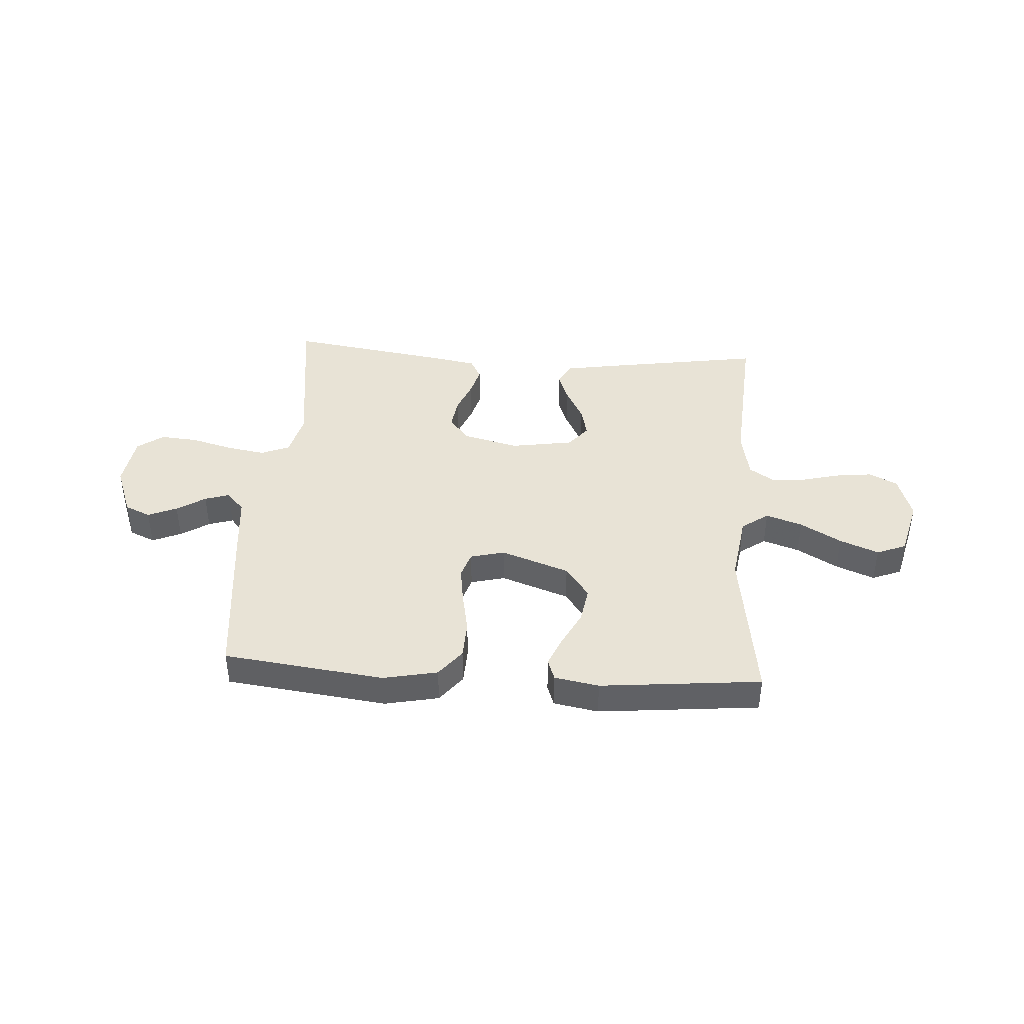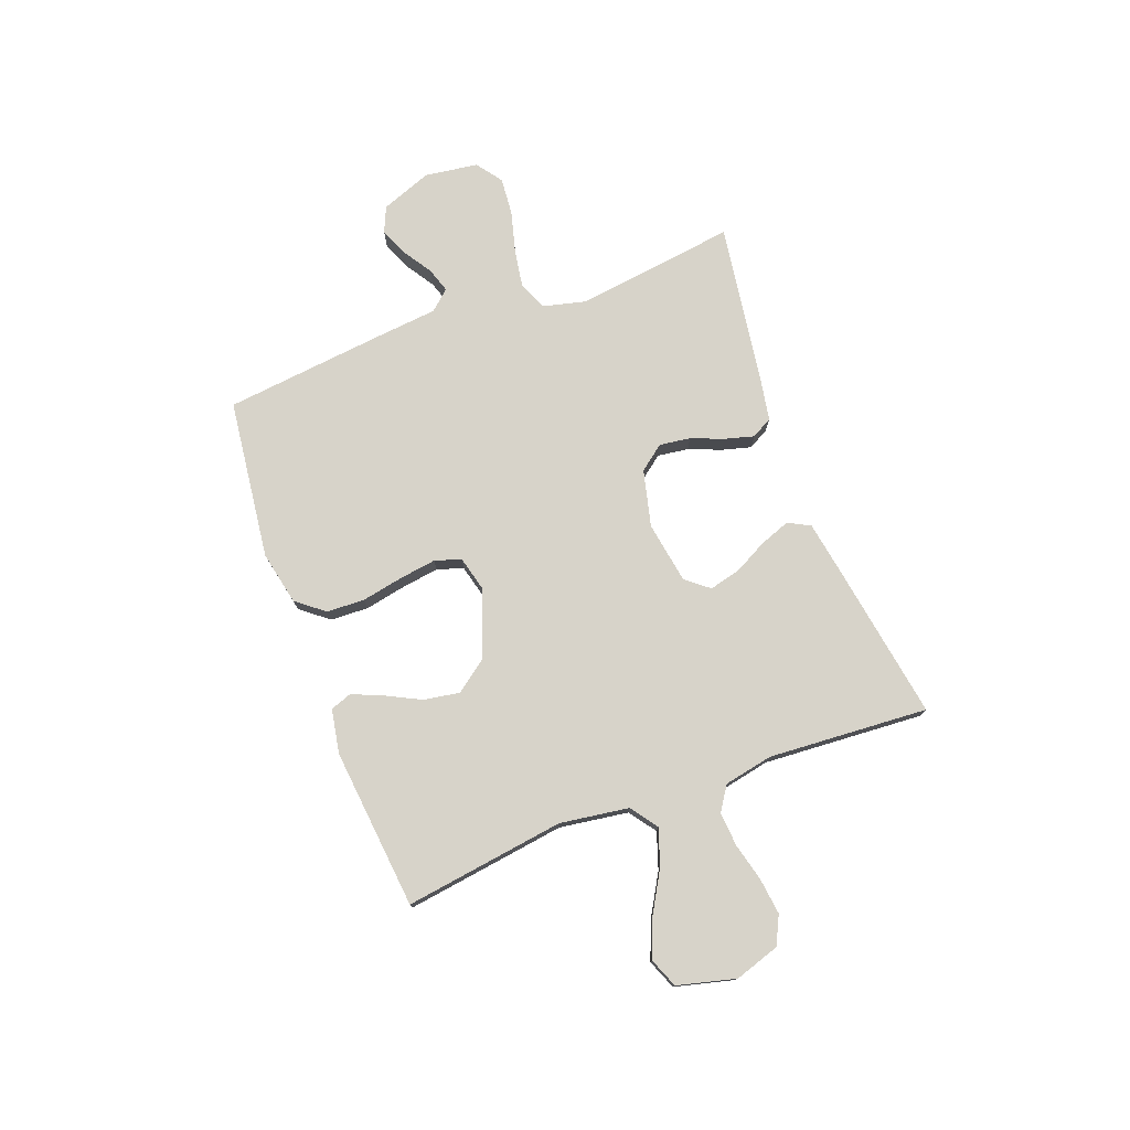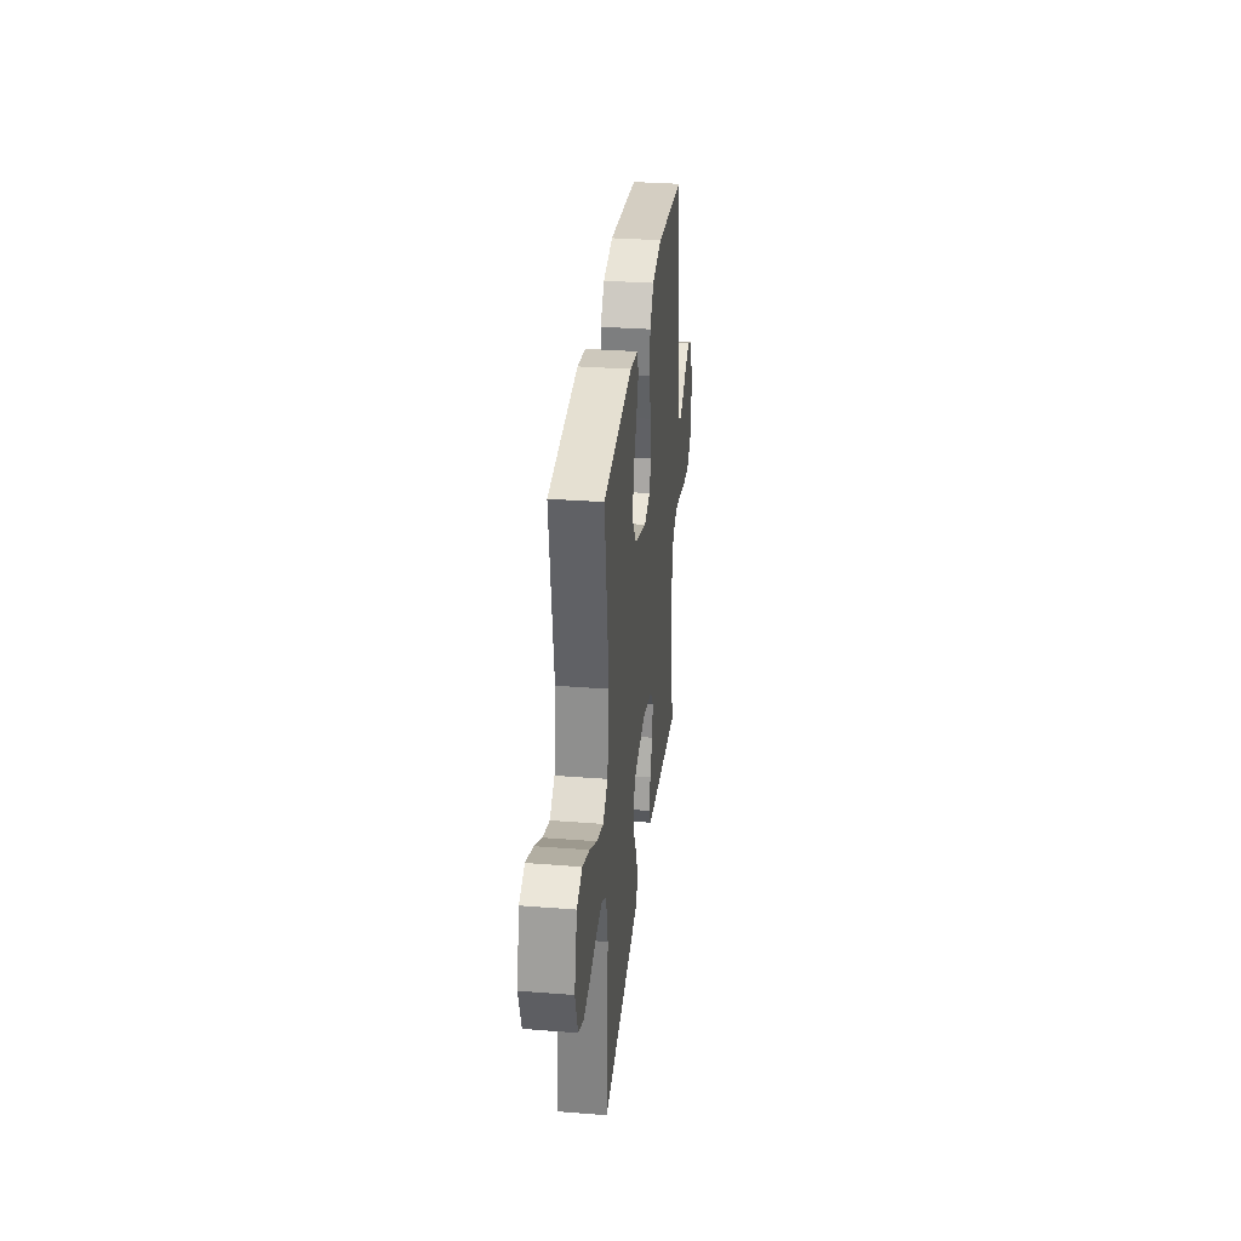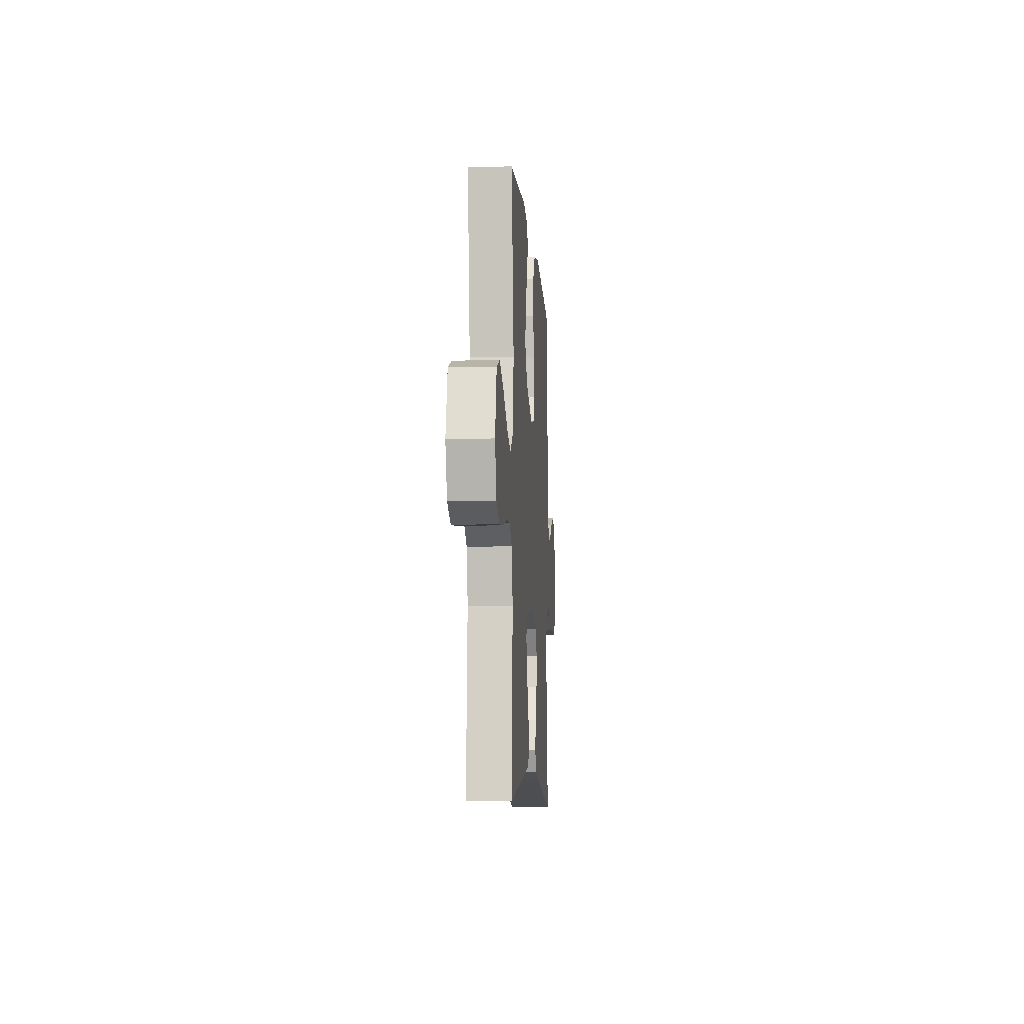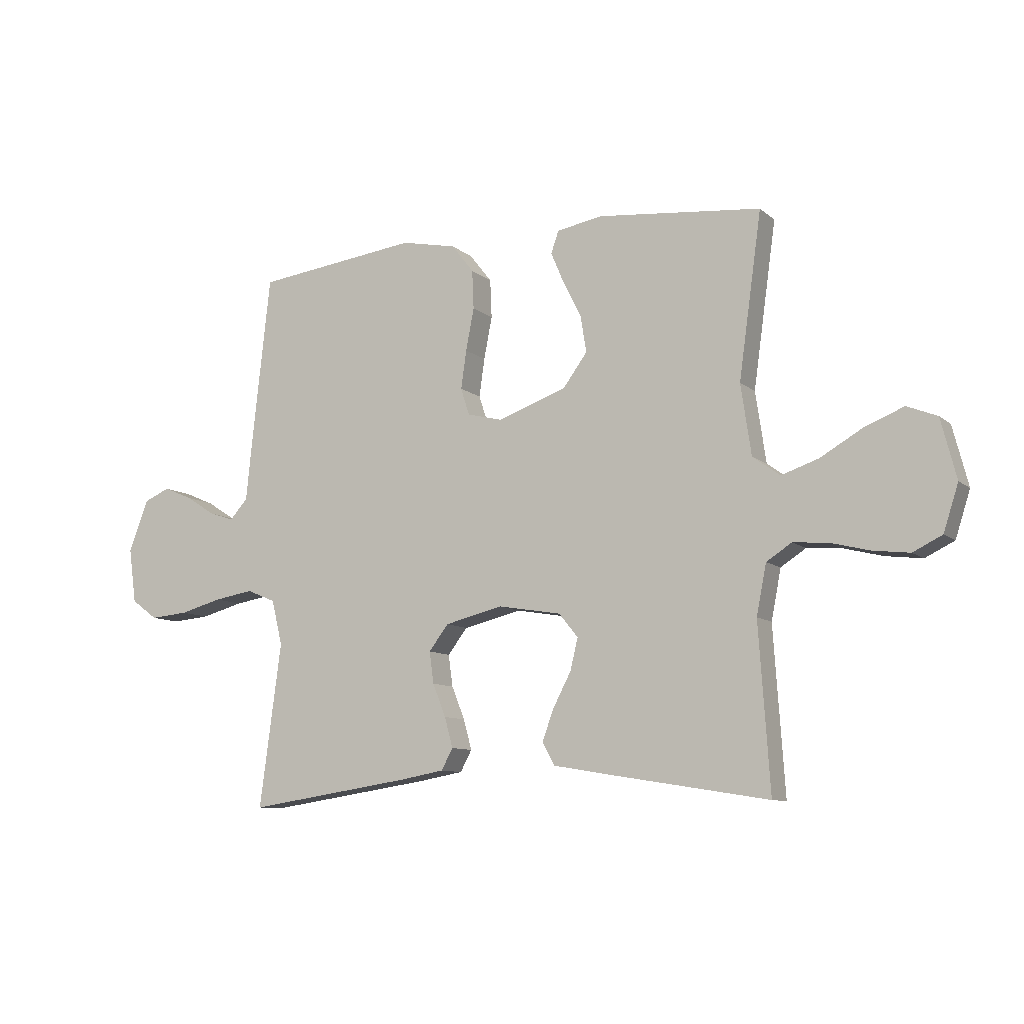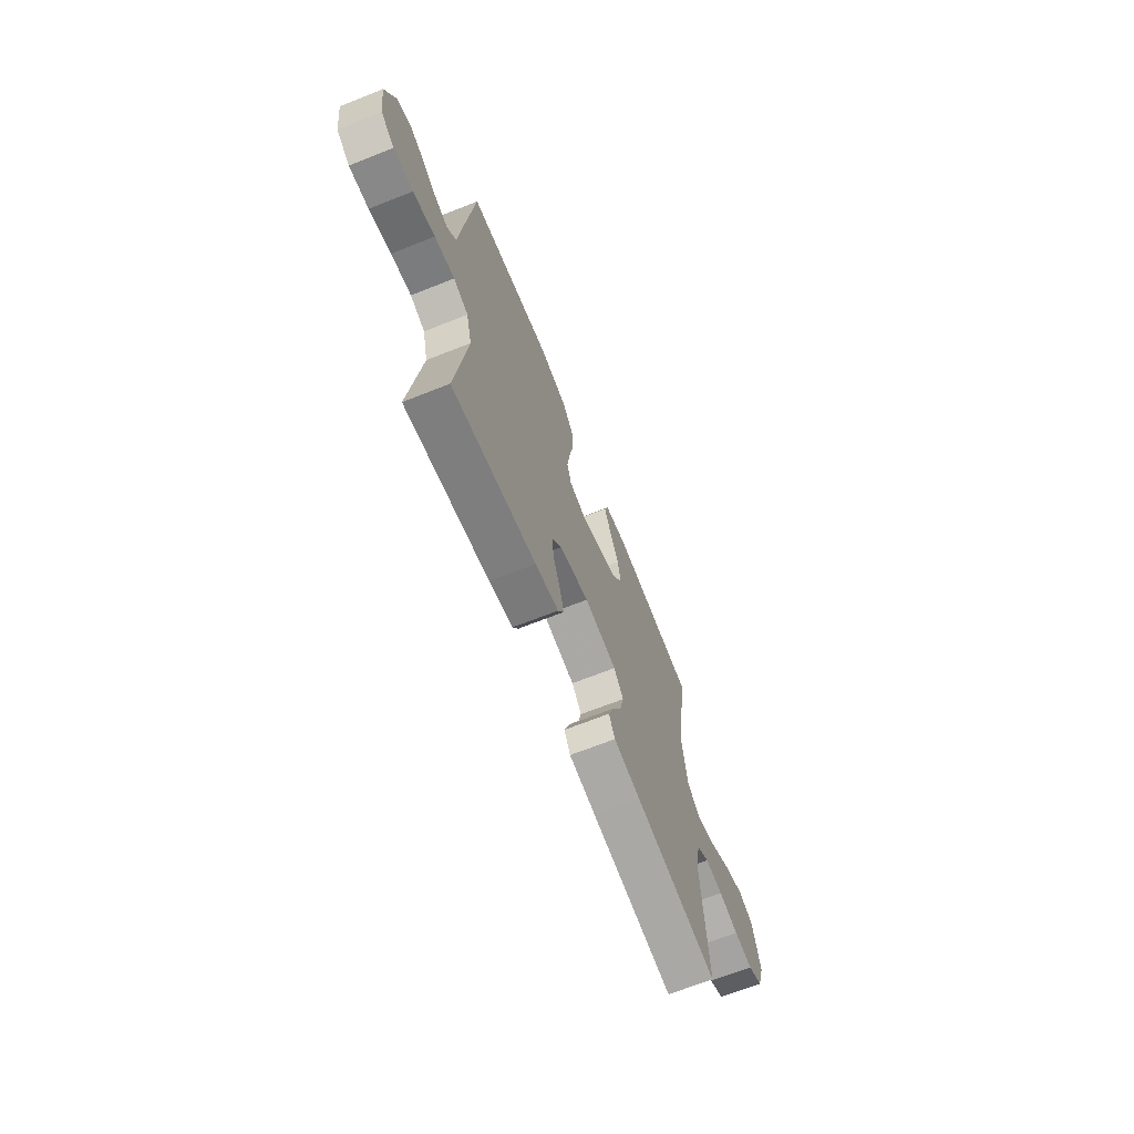
<metadata>
{"format":"obj","ext":"obj","renderer":"f3d","projection":"perspective","resolution":1024,"background":"white","views":[{"elev":41.4,"azim":3.8,"up":"+Y"},{"elev":76.2,"azim":69.4,"up":"+Y"},{"elev":32.2,"azim":96.3,"up":"+Z"},{"elev":-8.5,"azim":94.1,"up":"+Z"},{"elev":-9.5,"azim":27.4,"up":"+Z"},{"elev":-67.2,"azim":-68.2,"up":"+Z"}]}
</metadata>
<code>
v 0.5 0.07 0.5
v 0.458 0.07 0.2
v 0.477 0.07 0.071
v 0.527 0.07 0.035
v 0.595 0.07 0.058
v 0.671 0.07 0.102
v 0.743 0.07 0.131
v 0.798 0.07 0.109
v 0.826 0.07 0
v 0.799 0.07 -0.084
v 0.746 0.07 -0.11
v 0.679 0.07 -0.102
v 0.608 0.07 -0.084
v 0.544 0.07 -0.079
v 0.498 0.07 -0.109
v 0.48 0.07 -0.2
v 0.5 0.07 -0.5
v 0.2 0.07 -0.452
v 0.105 0.07 -0.436
v 0.083 0.07 -0.395
v 0.104 0.07 -0.338
v 0.137 0.07 -0.275
v 0.151 0.07 -0.217
v 0.116 0.07 -0.174
v 0 0.07 -0.155
v -0.106 0.07 -0.181
v -0.142 0.07 -0.228
v -0.134 0.07 -0.286
v -0.11 0.07 -0.346
v -0.095 0.07 -0.401
v -0.116 0.07 -0.44
v -0.2 0.07 -0.455
v -0.5 0.07 -0.5
v -0.46 0.07 -0.2
v -0.48 0.07 -0.118
v -0.533 0.07 -0.096
v -0.605 0.07 -0.108
v -0.683 0.07 -0.129
v -0.753 0.07 -0.135
v -0.801 0.07 -0.1
v -0.815 0.07 0
v -0.779 0.07 0.095
v -0.731 0.07 0.116
v -0.677 0.07 0.093
v -0.624 0.07 0.059
v -0.578 0.07 0.044
v -0.545 0.07 0.081
v -0.533 0.07 0.2
v -0.5 0.07 0.5
v -0.2 0.07 0.537
v -0.099 0.07 0.516
v -0.058 0.07 0.464
v -0.055 0.07 0.393
v -0.07 0.07 0.316
v -0.08 0.07 0.246
v -0.064 0.07 0.197
v 0 0.07 0.181
v 0.127 0.07 0.226
v 0.171 0.07 0.286
v 0.16 0.07 0.353
v 0.127 0.07 0.418
v 0.103 0.07 0.475
v 0.117 0.07 0.515
v 0.2 0.07 0.53
v 0.5 0 0.5
v 0.458 0 0.2
v 0.477 0 0.071
v 0.527 0 0.035
v 0.595 0 0.058
v 0.671 0 0.102
v 0.743 0 0.131
v 0.798 0 0.109
v 0.826 0 0
v 0.799 0 -0.084
v 0.746 0 -0.11
v 0.679 0 -0.102
v 0.608 0 -0.084
v 0.544 0 -0.079
v 0.498 0 -0.109
v 0.48 0 -0.2
v 0.5 0 -0.5
v 0.2 0 -0.452
v 0.105 0 -0.436
v 0.083 0 -0.395
v 0.104 0 -0.338
v 0.137 0 -0.275
v 0.151 0 -0.217
v 0.116 0 -0.174
v 0 0 -0.155
v -0.106 0 -0.181
v -0.142 0 -0.228
v -0.134 0 -0.286
v -0.11 0 -0.346
v -0.095 0 -0.401
v -0.116 0 -0.44
v -0.2 0 -0.455
v -0.5 0 -0.5
v -0.46 0 -0.2
v -0.48 0 -0.118
v -0.533 0 -0.096
v -0.605 0 -0.108
v -0.683 0 -0.129
v -0.753 0 -0.135
v -0.801 0 -0.1
v -0.815 0 0
v -0.779 0 0.095
v -0.731 0 0.116
v -0.677 0 0.093
v -0.624 0 0.059
v -0.578 0 0.044
v -0.545 0 0.081
v -0.533 0 0.2
v -0.5 0 0.5
v -0.2 0 0.537
v -0.099 0 0.516
v -0.058 0 0.464
v -0.055 0 0.393
v -0.07 0 0.316
v -0.08 0 0.246
v -0.064 0 0.197
v 0 0 0.181
v 0.127 0 0.226
v 0.171 0 0.286
v 0.16 0 0.353
v 0.127 0 0.418
v 0.103 0 0.475
v 0.117 0 0.515
v 0.2 0 0.53
f 64 1 2
f 63 64 2
f 62 63 2
f 61 62 2
f 60 61 2
f 59 60 2 3
f 58 59 3 4
f 57 58 4
f 56 57 4
f 52 53 54
f 51 52 54
f 50 51 54
f 49 50 54
f 48 49 54
f 47 48 54
f 46 47 54 55
f 43 44 45
f 42 43 45
f 41 42 45
f 40 41 45
f 39 40 45
f 38 39 45
f 37 38 45
f 36 37 45 46
f 46 55 56
f 36 46 56
f 35 36 56
f 32 33 34
f 31 32 34
f 30 31 34
f 29 30 34
f 28 29 34
f 27 28 34 35
f 20 21 22
f 19 20 22
f 18 19 22
f 17 18 22
f 16 17 22
f 15 16 22 23
f 14 15 23 24
f 11 12 13
f 10 11 13
f 9 10 13
f 8 9 13
f 7 8 13
f 6 7 13
f 5 6 13
f 4 5 13 14
f 14 24 25
f 4 14 25
f 56 4 25
f 26 27 35 56
f 25 26 56
f 66 65 128
f 66 128 127
f 66 127 126
f 66 126 125
f 66 125 124
f 67 66 124 123
f 68 67 123 122
f 68 122 121
f 68 121 120
f 118 117 116
f 118 116 115
f 118 115 114
f 118 114 113
f 118 113 112
f 118 112 111
f 119 118 111 110
f 109 108 107
f 109 107 106
f 109 106 105
f 109 105 104
f 109 104 103
f 109 103 102
f 109 102 101
f 110 109 101 100
f 120 119 110
f 120 110 100
f 120 100 99
f 98 97 96
f 98 96 95
f 98 95 94
f 98 94 93
f 98 93 92
f 99 98 92 91
f 86 85 84
f 86 84 83
f 86 83 82
f 86 82 81
f 86 81 80
f 87 86 80 79
f 88 87 79 78
f 77 76 75
f 77 75 74
f 77 74 73
f 77 73 72
f 77 72 71
f 77 71 70
f 77 70 69
f 78 77 69 68
f 89 88 78
f 89 78 68
f 89 68 120
f 120 99 91 90
f 120 90 89
f 1 65 66 2
f 2 66 67 3
f 3 67 68 4
f 4 68 69 5
f 5 69 70 6
f 6 70 71 7
f 7 71 72 8
f 8 72 73 9
f 9 73 74 10
f 10 74 75 11
f 11 75 76 12
f 12 76 77 13
f 13 77 78 14
f 14 78 79 15
f 15 79 80 16
f 16 80 81 17
f 17 81 82 18
f 18 82 83 19
f 19 83 84 20
f 20 84 85 21
f 21 85 86 22
f 22 86 87 23
f 23 87 88 24
f 24 88 89 25
f 25 89 90 26
f 26 90 91 27
f 27 91 92 28
f 28 92 93 29
f 29 93 94 30
f 30 94 95 31
f 31 95 96 32
f 32 96 97 33
f 33 97 98 34
f 34 98 99 35
f 35 99 100 36
f 36 100 101 37
f 37 101 102 38
f 38 102 103 39
f 39 103 104 40
f 40 104 105 41
f 41 105 106 42
f 42 106 107 43
f 43 107 108 44
f 44 108 109 45
f 45 109 110 46
f 46 110 111 47
f 47 111 112 48
f 48 112 113 49
f 49 113 114 50
f 50 114 115 51
f 51 115 116 52
f 52 116 117 53
f 53 117 118 54
f 54 118 119 55
f 55 119 120 56
f 56 120 121 57
f 57 121 122 58
f 58 122 123 59
f 59 123 124 60
f 60 124 125 61
f 61 125 126 62
f 62 126 127 63
f 63 127 128 64
f 64 128 65 1

</code>
